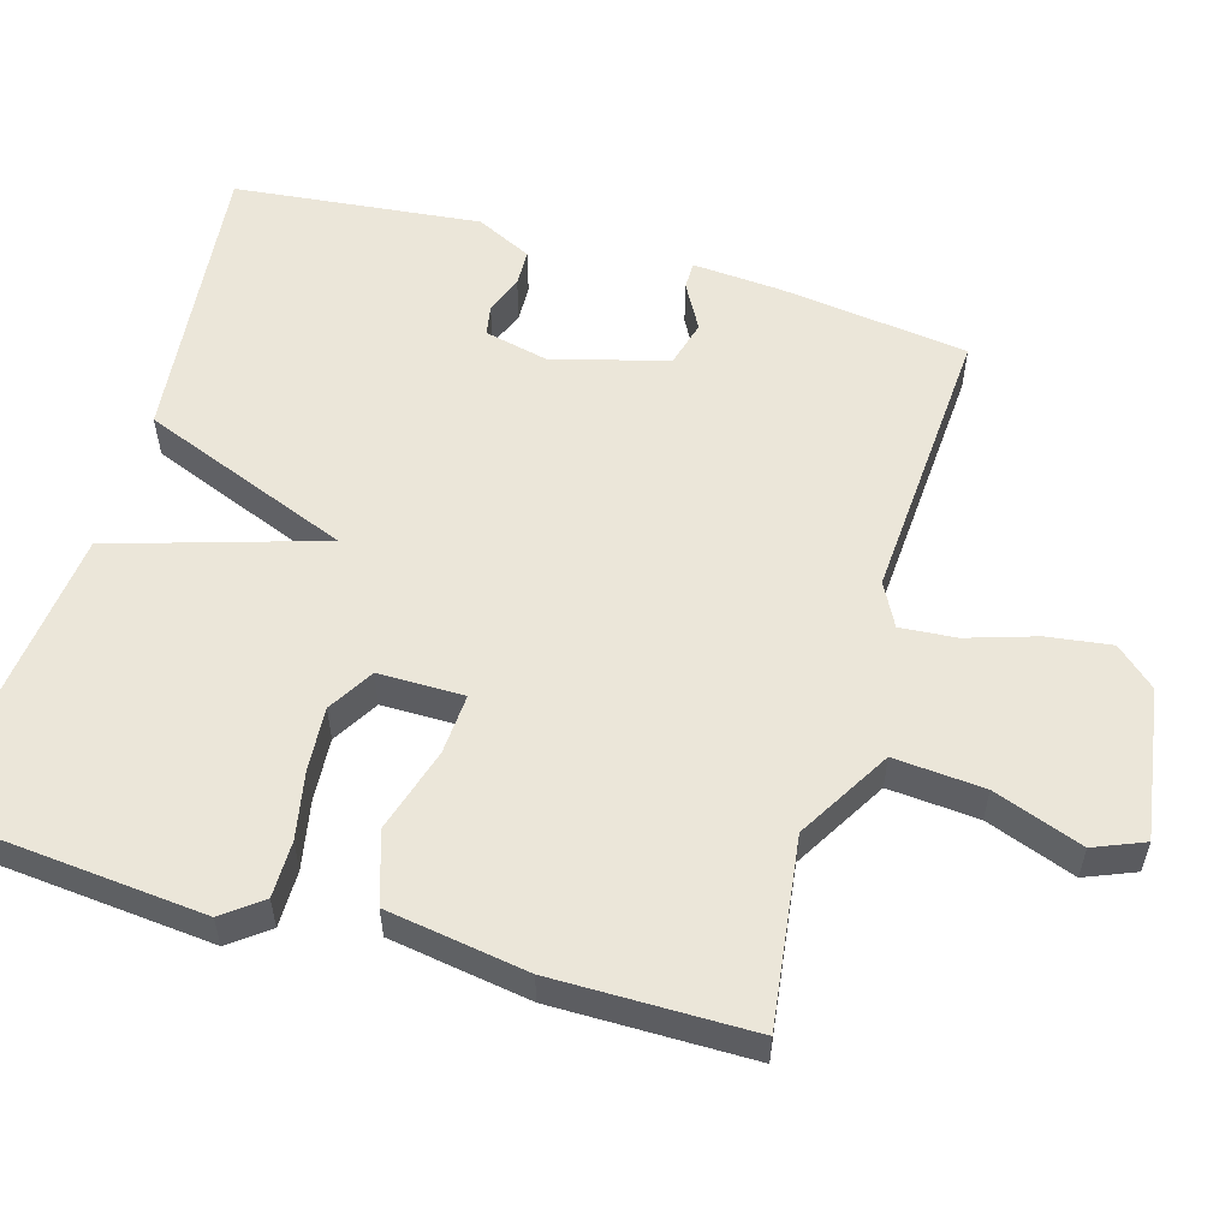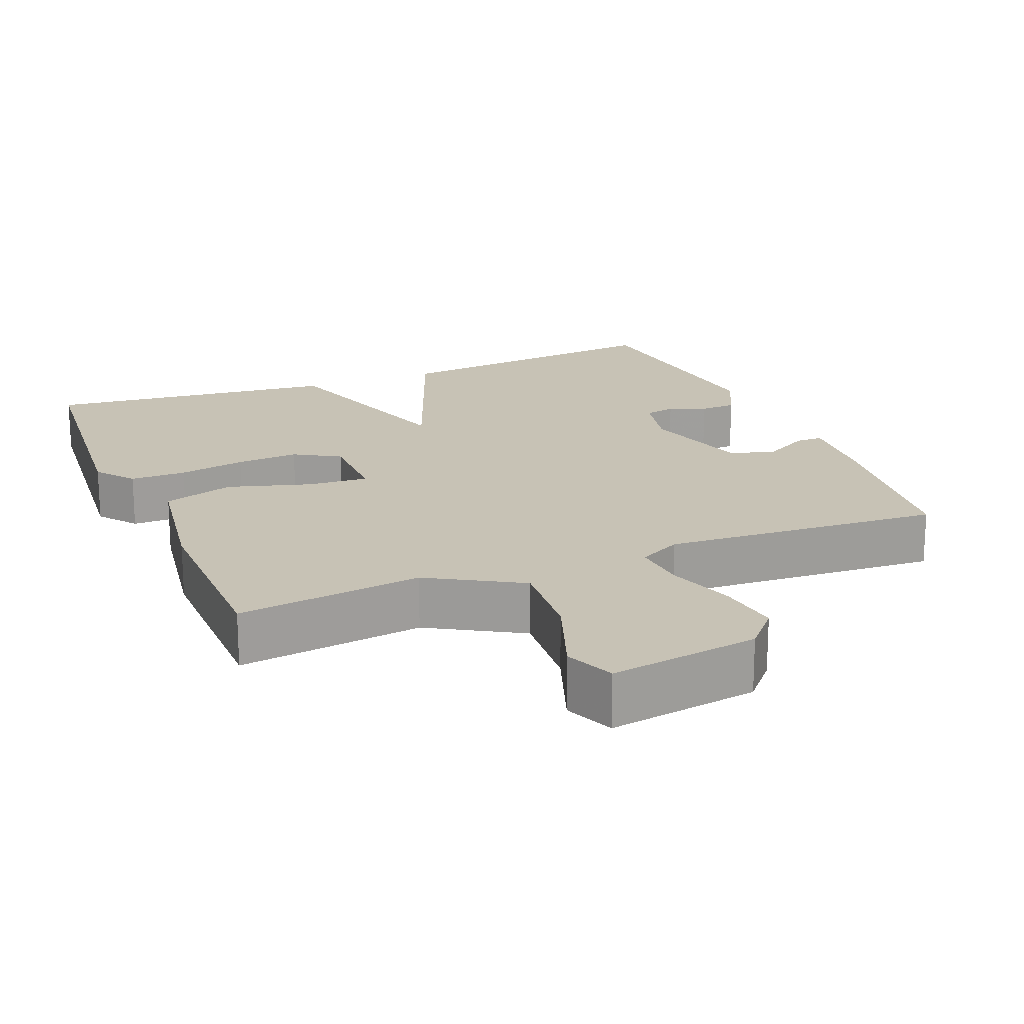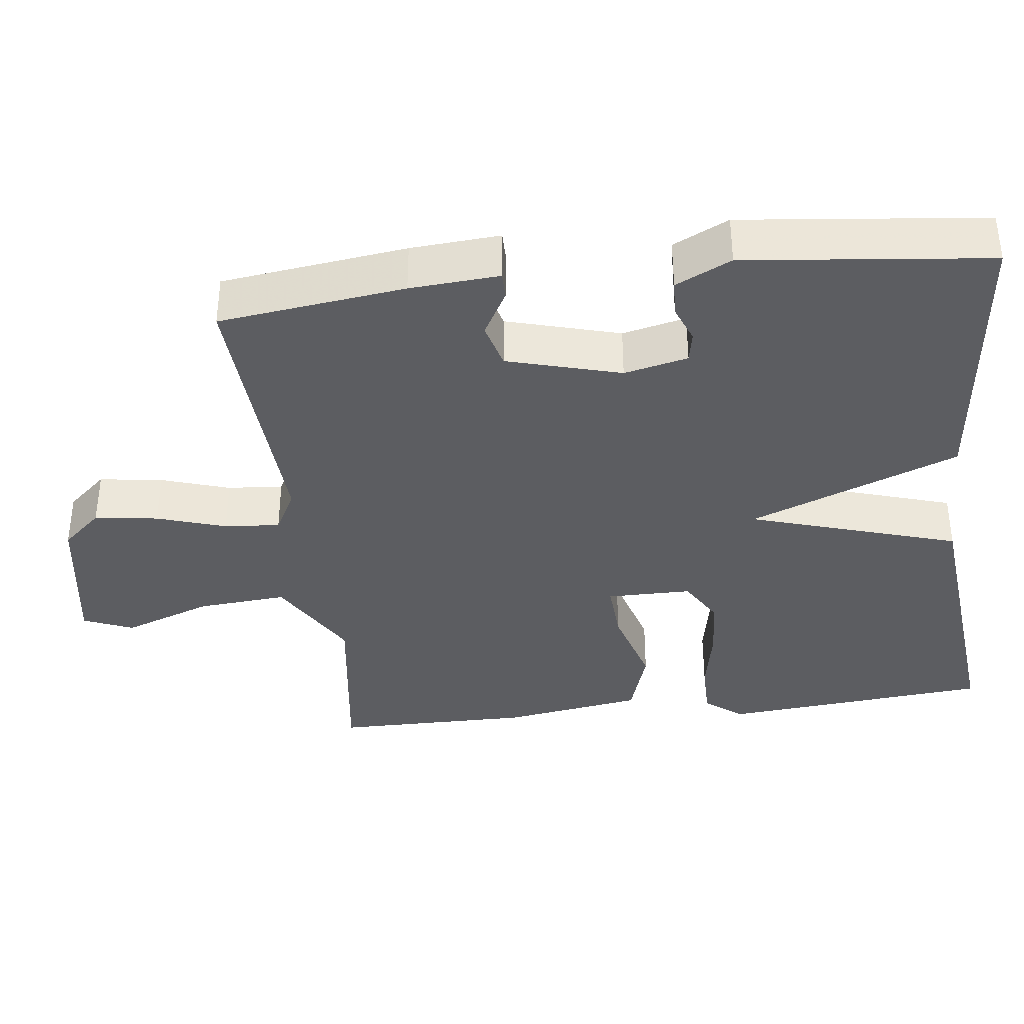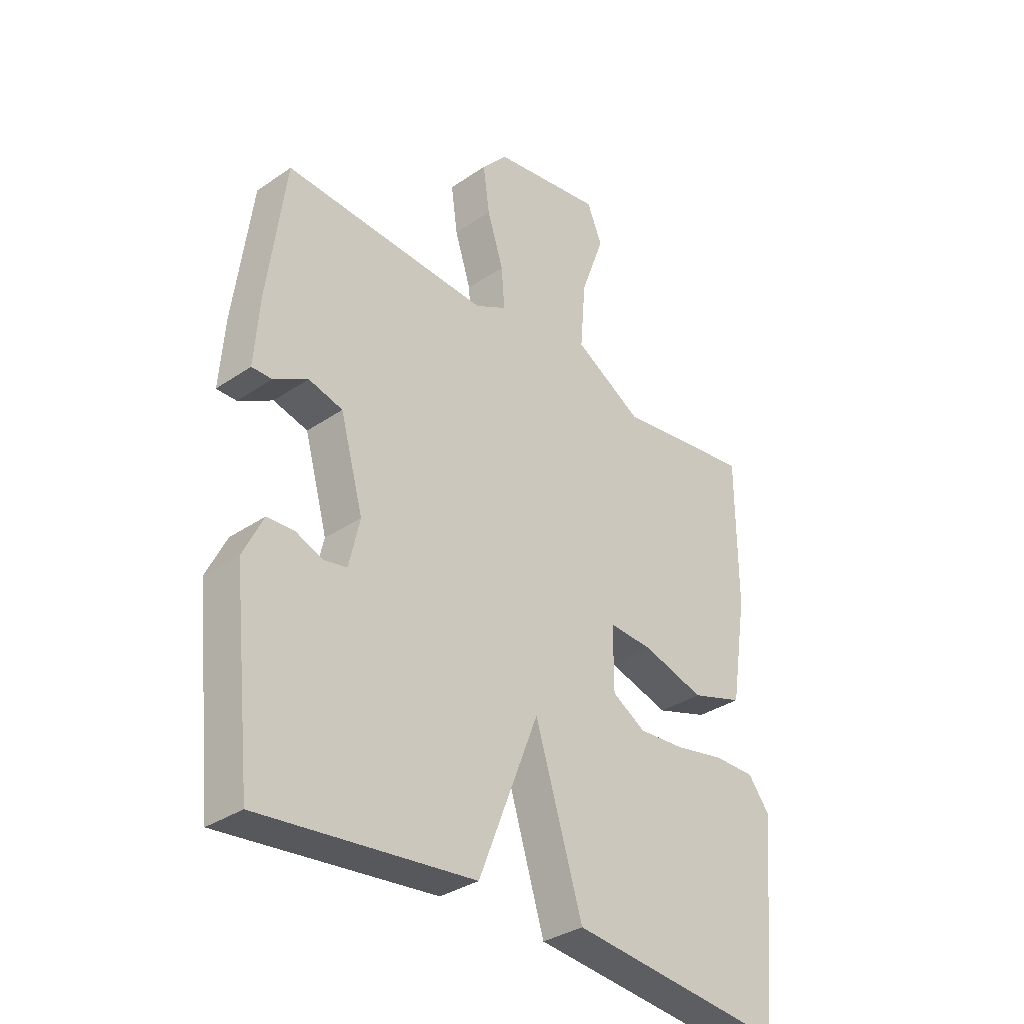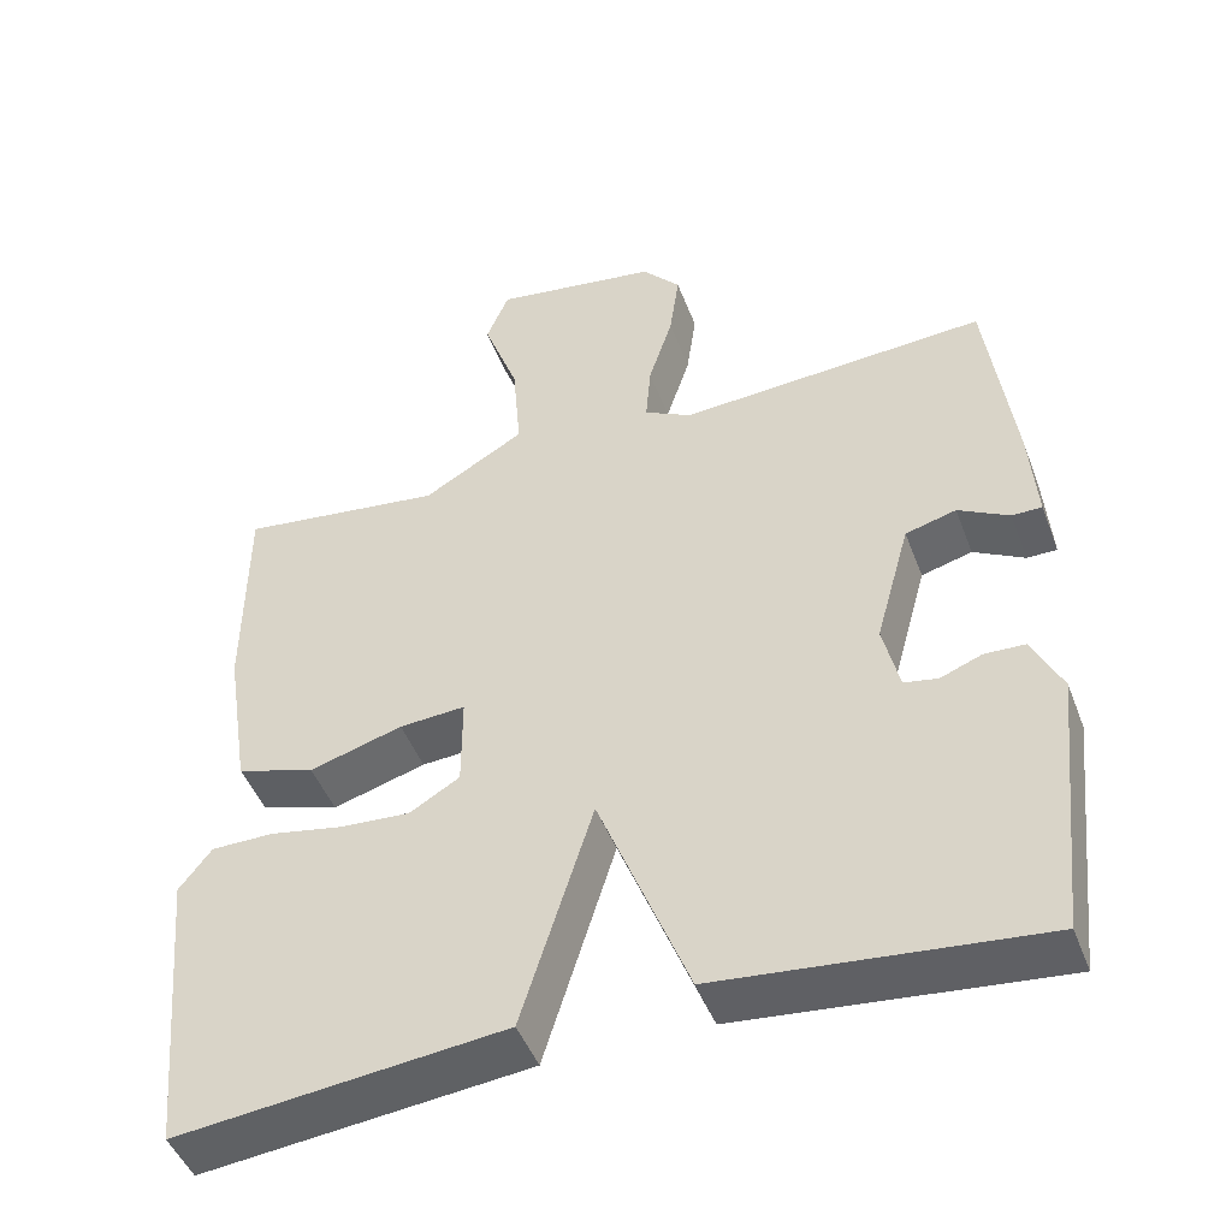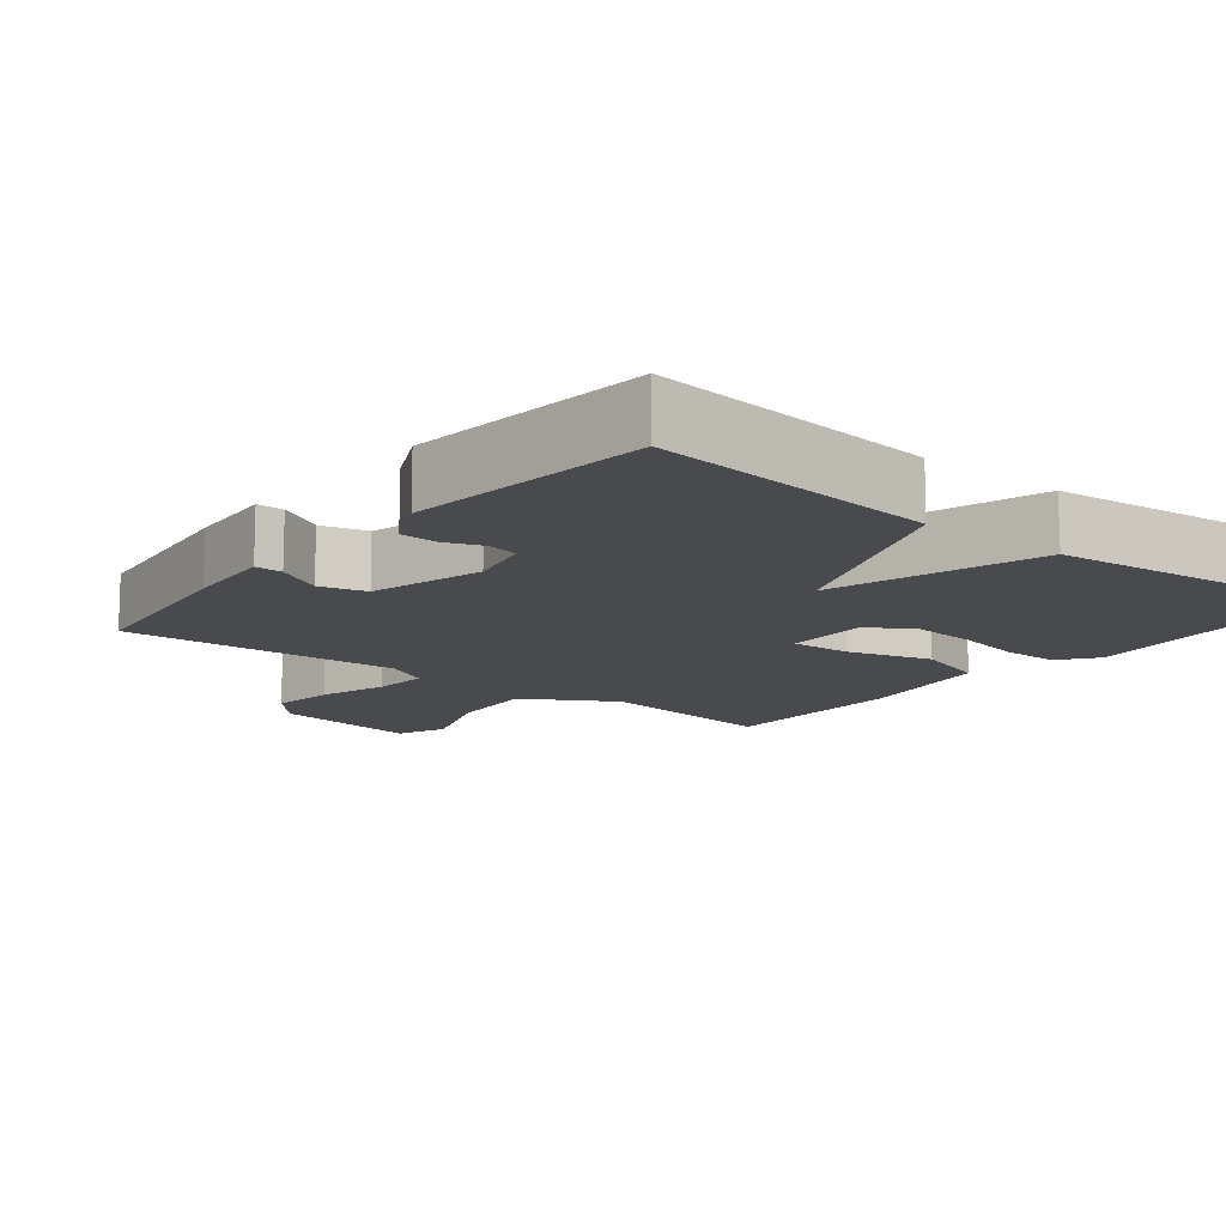
<metadata>
{"format":"obj","ext":"obj","renderer":"f3d","projection":"perspective","resolution":1024,"background":"white","views":[{"elev":55.8,"azim":-73.7,"up":"+Y"},{"elev":19.0,"azim":-22.3,"up":"+Y"},{"elev":-37.0,"azim":96.8,"up":"+Y"},{"elev":-33.8,"azim":132.9,"up":"+Z"},{"elev":-47.1,"azim":20.3,"up":"+Z"},{"elev":-12.9,"azim":141.3,"up":"+Y"}]}
</metadata>
<code>
v 0.5 0.07 -0.5
v 0.104 0.07 -0.458
v -0.008 0.07 -0.173
v -0.096 0.07 -0.458
v -0.5 0.07 -0.5
v -0.534 0.07 -0.133
v -0.494 0.07 -0.081
v -0.417 0.07 -0.081
v -0.325 0.07 -0.099
v -0.239 0.07 -0.105
v -0.177 0.07 -0.068
v -0.177 0.07 0.048
v -0.259 0.07 0.043
v -0.374 0.07 0.009
v -0.471 0.07 0.04
v -0.501 0.07 0.231
v -0.5 0.07 0.5
v -0.246 0.07 0.466
v -0.12 0.07 0.54
v -0.13 0.07 0.662
v -0.174 0.07 0.783
v -0.146 0.07 0.851
v 0.059 0.07 0.819
v 0.107 0.07 0.765
v 0.095 0.07 0.678
v 0.065 0.07 0.584
v 0.059 0.07 0.508
v 0.118 0.07 0.477
v 0.5 0.07 0.5
v 0.533 0.07 0.246
v 0.542 0.07 0.124
v 0.505 0.07 0.124
v 0.442 0.07 0.159
v 0.379 0.07 0.142
v 0.336 0.07 -0.013
v 0.356 0.07 -0.1
v 0.398 0.07 -0.108
v 0.449 0.07 -0.088
v 0.499 0.07 -0.09
v 0.536 0.07 -0.166
v 0.5 0 -0.5
v 0.104 0 -0.458
v -0.008 0 -0.173
v -0.096 0 -0.458
v -0.5 0 -0.5
v -0.534 0 -0.133
v -0.494 0 -0.081
v -0.417 0 -0.081
v -0.325 0 -0.099
v -0.239 0 -0.105
v -0.177 0 -0.068
v -0.177 0 0.048
v -0.259 0 0.043
v -0.374 0 0.009
v -0.471 0 0.04
v -0.501 0 0.231
v -0.5 0 0.5
v -0.246 0 0.466
v -0.12 0 0.54
v -0.13 0 0.662
v -0.174 0 0.783
v -0.146 0 0.851
v 0.059 0 0.819
v 0.107 0 0.765
v 0.095 0 0.678
v 0.065 0 0.584
v 0.059 0 0.508
v 0.118 0 0.477
v 0.5 0 0.5
v 0.533 0 0.246
v 0.542 0 0.124
v 0.505 0 0.124
v 0.442 0 0.159
v 0.379 0 0.142
v 0.336 0 -0.013
v 0.356 0 -0.1
v 0.398 0 -0.108
v 0.449 0 -0.088
v 0.499 0 -0.09
v 0.536 0 -0.166
f 40 1 2
f 39 40 2
f 38 39 2
f 37 38 2
f 36 37 2 3
f 35 36 3
f 34 35 3
f 31 32 33
f 30 31 33
f 29 30 33
f 28 29 33
f 27 28 33 34
f 24 25 26
f 23 24 26
f 22 23 26
f 21 22 26
f 20 21 26
f 19 20 26 27
f 27 34 3
f 19 27 3
f 18 19 3
f 16 17 18
f 15 16 18
f 14 15 18
f 13 14 18
f 7 8 9
f 6 7 9
f 5 6 9
f 4 5 9
f 3 4 9
f 3 9 10
f 12 13 18
f 12 18 3
f 11 12 3
f 3 10 11
f 42 41 80
f 42 80 79
f 42 79 78
f 42 78 77
f 43 42 77 76
f 43 76 75
f 43 75 74
f 73 72 71
f 73 71 70
f 73 70 69
f 73 69 68
f 74 73 68 67
f 66 65 64
f 66 64 63
f 66 63 62
f 66 62 61
f 66 61 60
f 67 66 60 59
f 43 74 67
f 43 67 59
f 43 59 58
f 58 57 56
f 58 56 55
f 58 55 54
f 58 54 53
f 49 48 47
f 49 47 46
f 49 46 45
f 49 45 44
f 49 44 43
f 50 49 43
f 58 53 52
f 43 58 52
f 43 52 51
f 51 50 43
f 1 41 42 2
f 2 42 43 3
f 3 43 44 4
f 4 44 45 5
f 5 45 46 6
f 6 46 47 7
f 7 47 48 8
f 8 48 49 9
f 9 49 50 10
f 10 50 51 11
f 11 51 52 12
f 12 52 53 13
f 13 53 54 14
f 14 54 55 15
f 15 55 56 16
f 16 56 57 17
f 17 57 58 18
f 18 58 59 19
f 19 59 60 20
f 20 60 61 21
f 21 61 62 22
f 22 62 63 23
f 23 63 64 24
f 24 64 65 25
f 25 65 66 26
f 26 66 67 27
f 27 67 68 28
f 28 68 69 29
f 29 69 70 30
f 30 70 71 31
f 31 71 72 32
f 32 72 73 33
f 33 73 74 34
f 34 74 75 35
f 35 75 76 36
f 36 76 77 37
f 37 77 78 38
f 38 78 79 39
f 39 79 80 40
f 40 80 41 1

</code>
